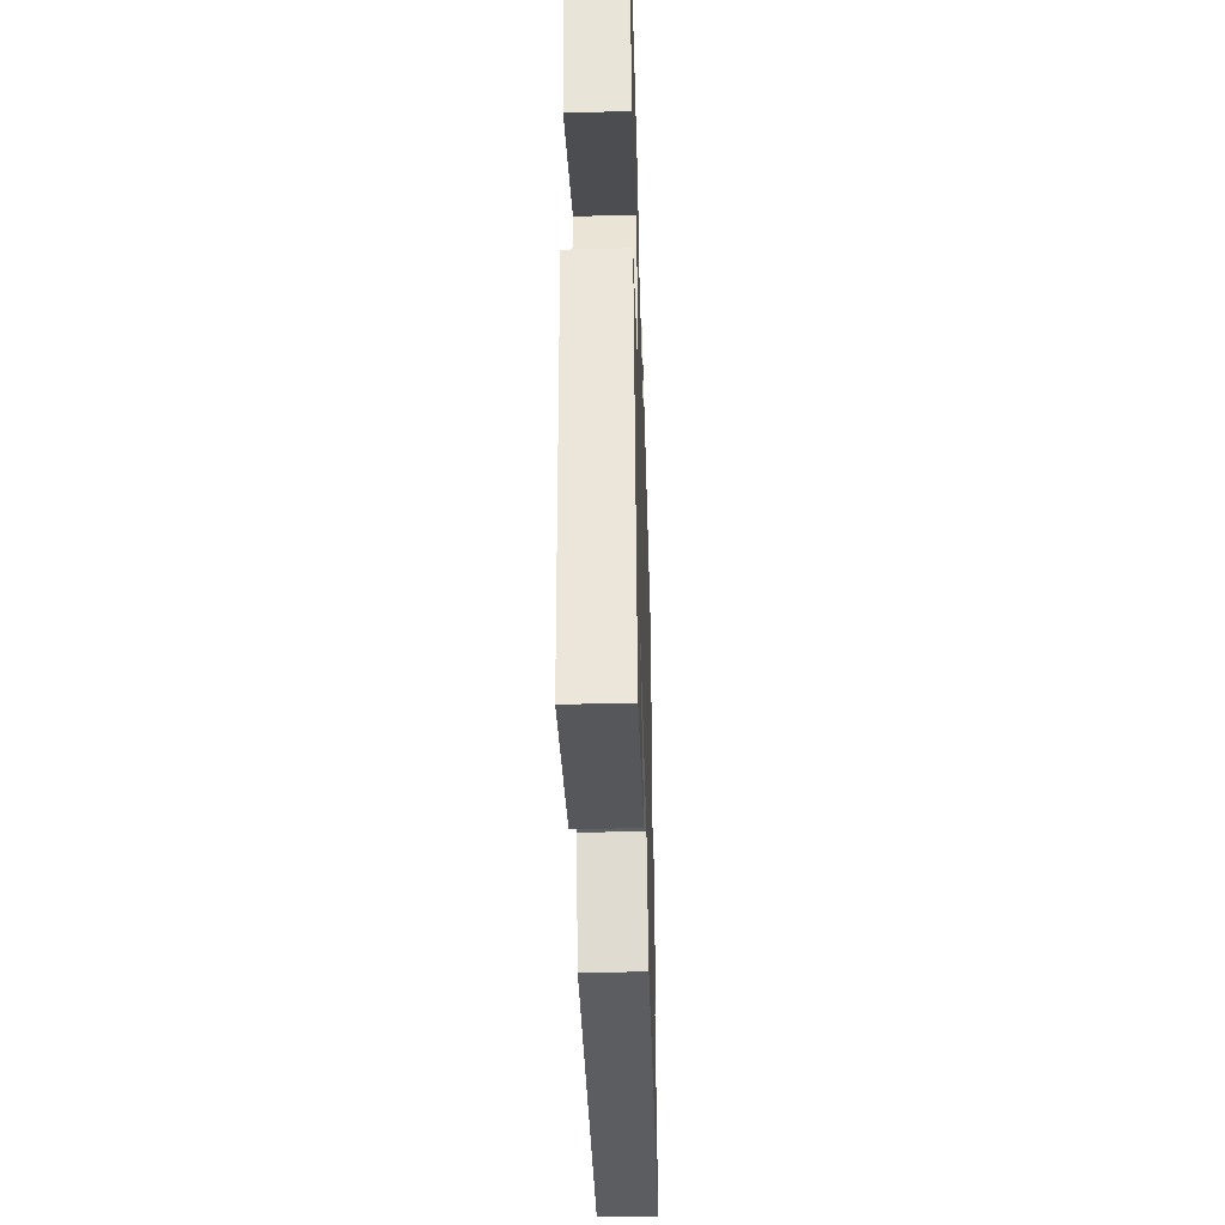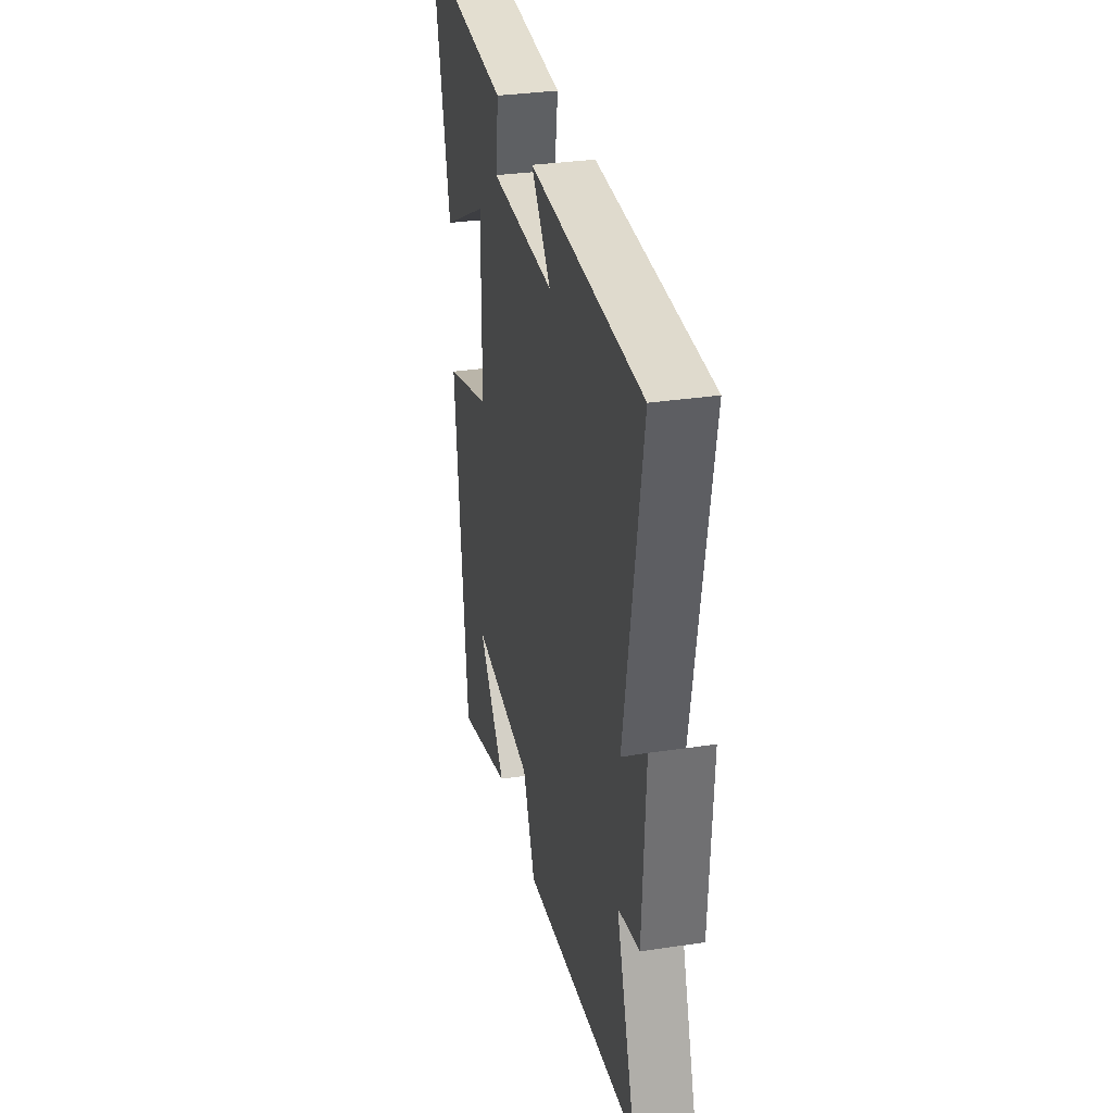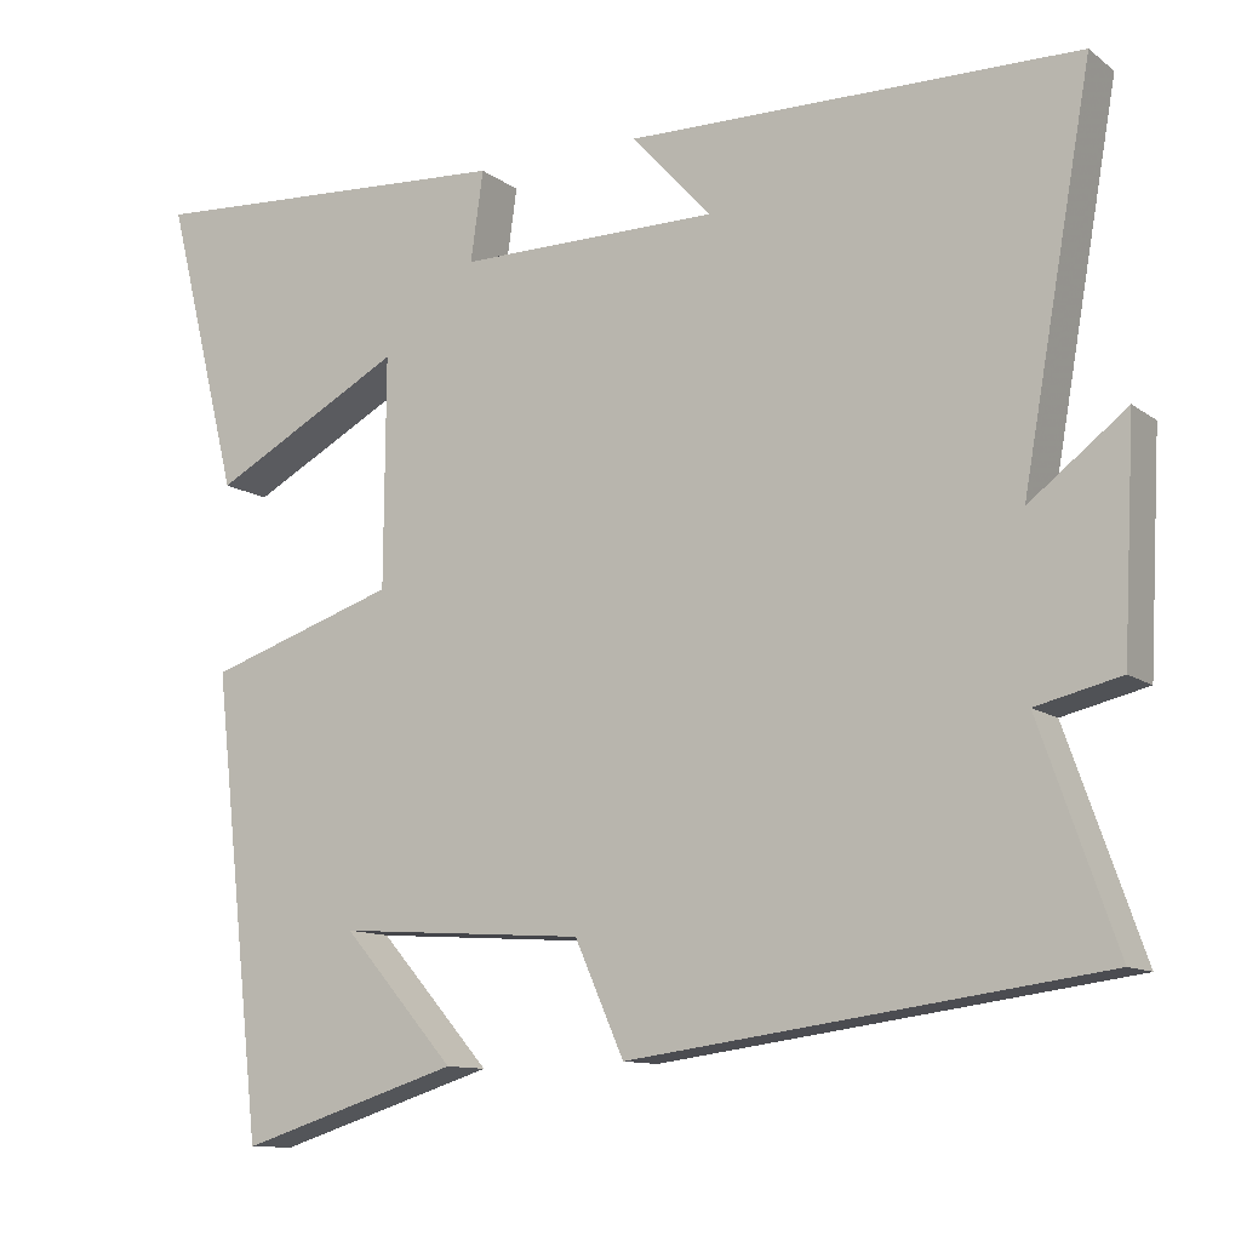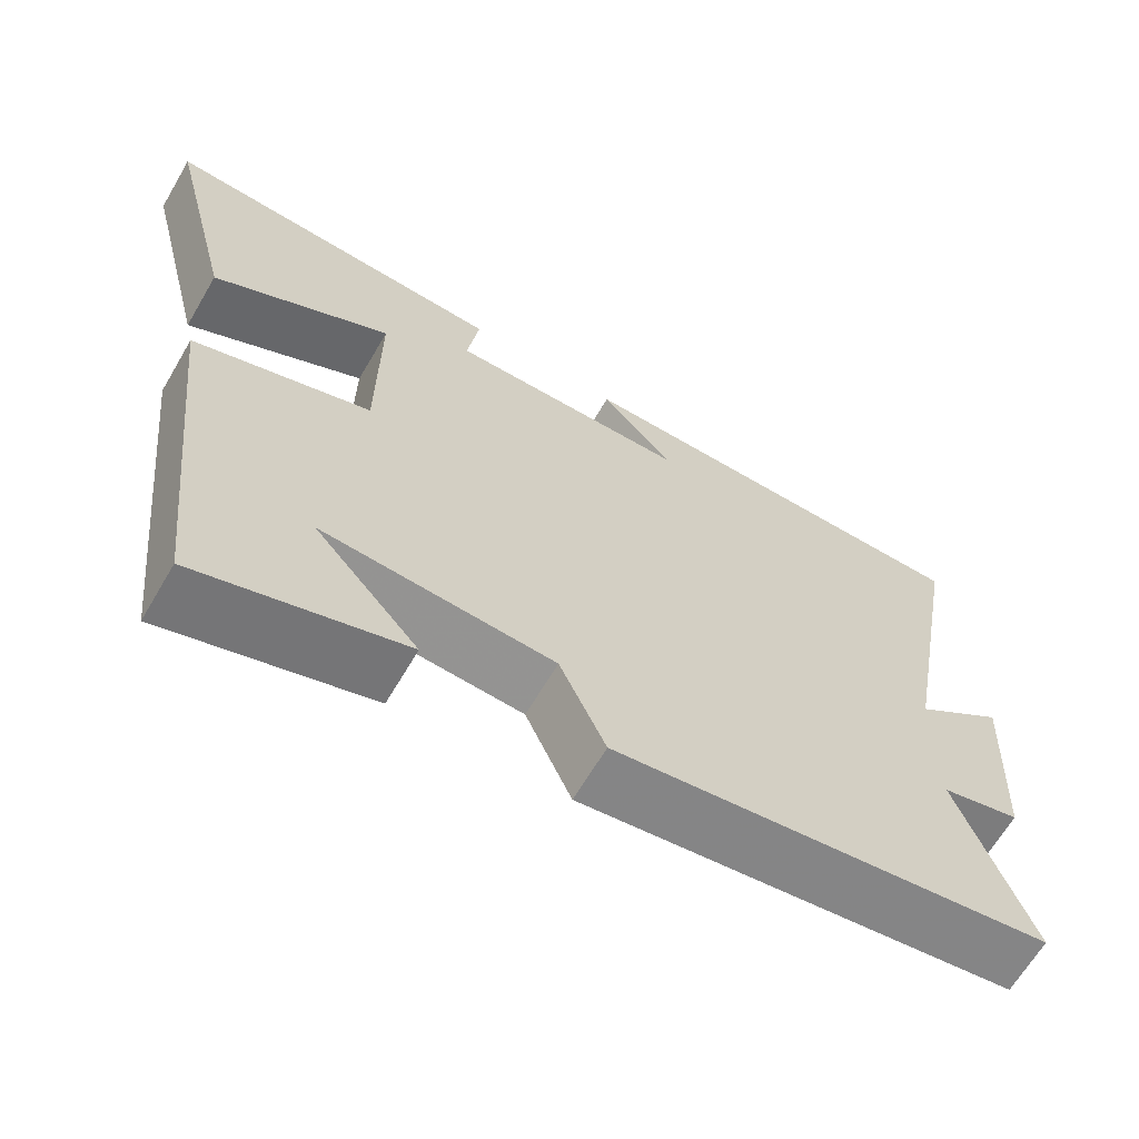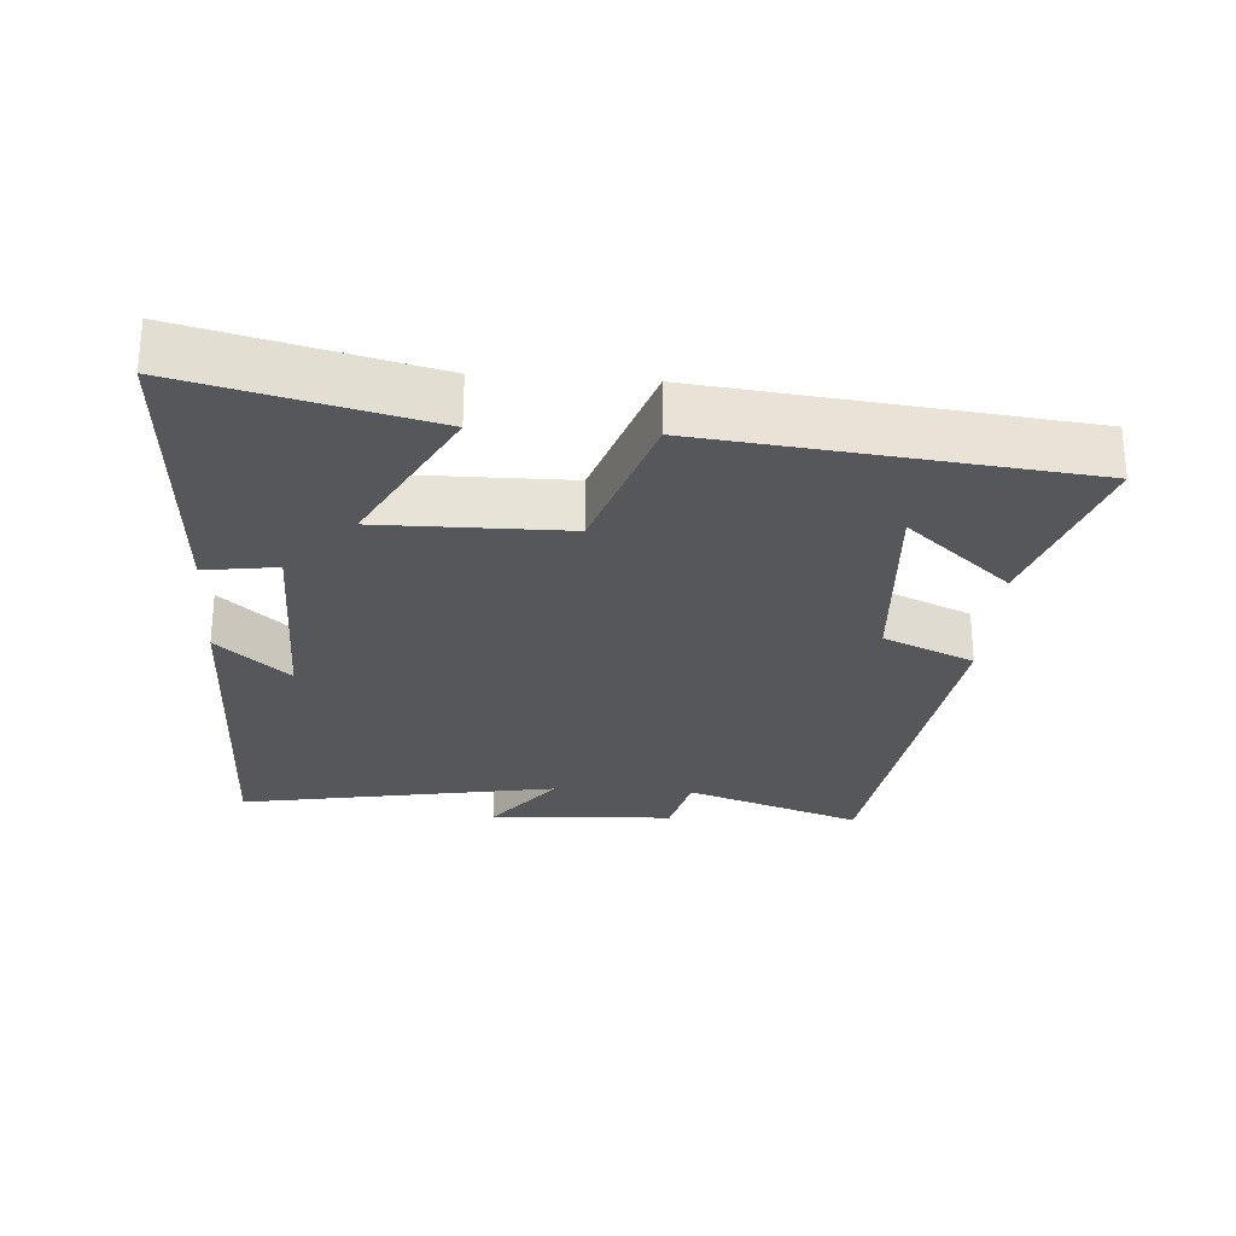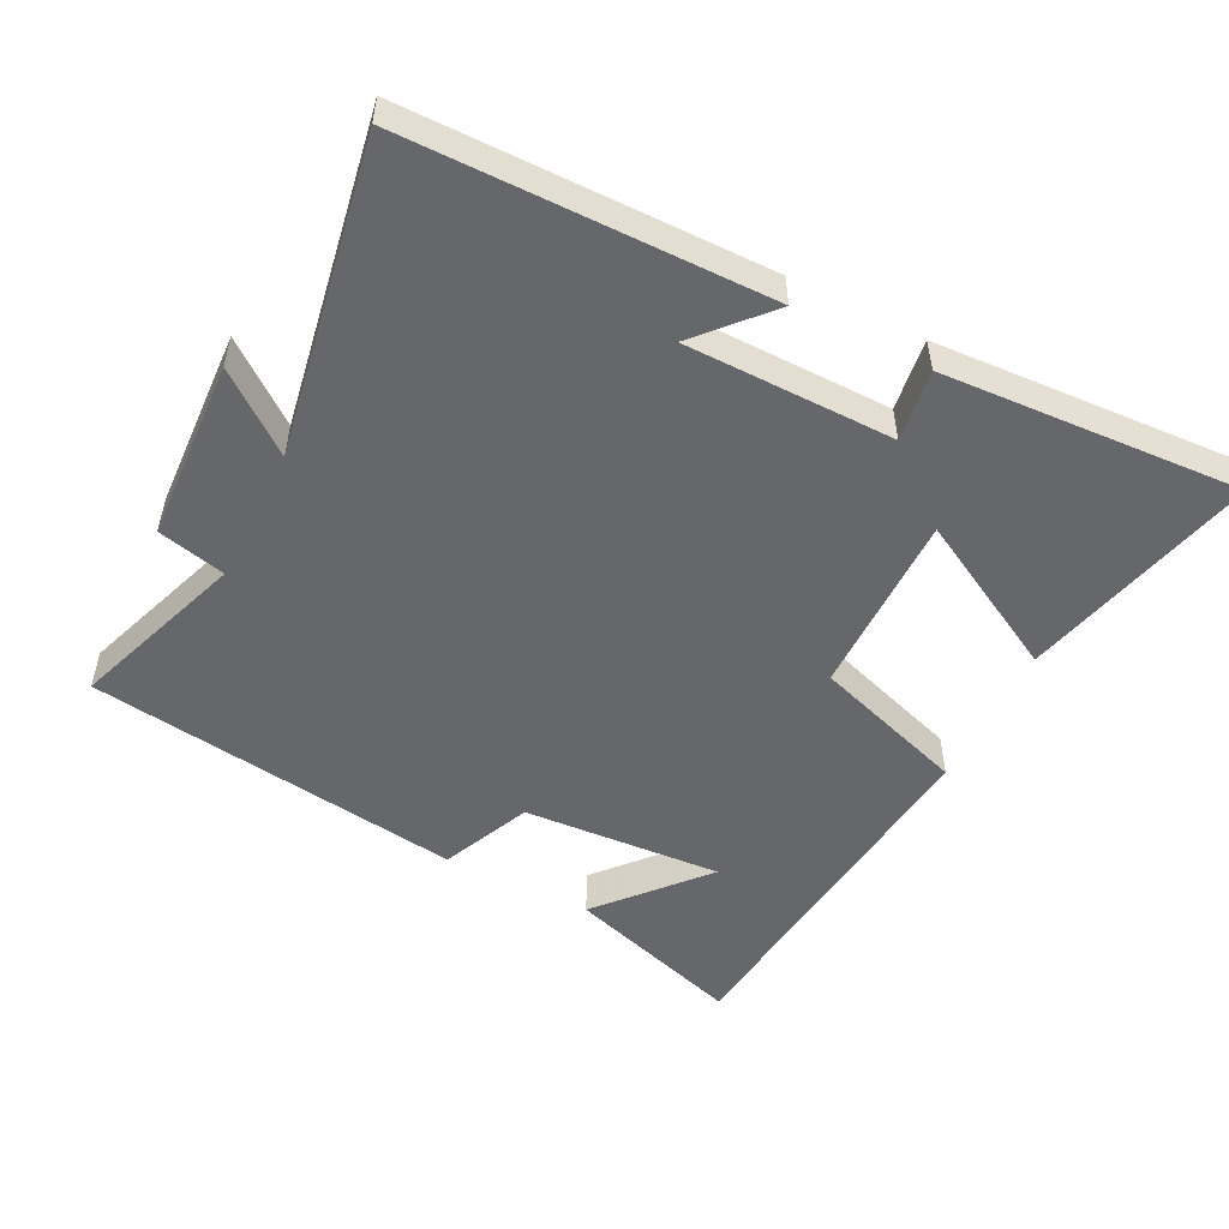
<metadata>
{"format":"obj","ext":"obj","renderer":"f3d","projection":"perspective","resolution":1024,"background":"white","views":[{"elev":-44.5,"azim":91.7,"up":"+Z"},{"elev":32.3,"azim":-101.9,"up":"+Z"},{"elev":-11.2,"azim":-149.2,"up":"+Z"},{"elev":-65.4,"azim":149.6,"up":"+Z"},{"elev":-27.3,"azim":86.1,"up":"+Y"},{"elev":-52.0,"azim":-26.9,"up":"+Y"}]}
</metadata>
<code>
v 0.586 0.07 0.526
v 0.5 0.07 0.179
v 0.274 0.07 0.301
v 0.276 0.07 0.031
v 0.5 0.07 -0.043
v 0.44 0.07 -0.582
v 0.18 0.07 -0.5
v 0.312 0.07 -0.349
v 0.02 0.07 -0.369
v -0.038 0.07 -0.5
v -0.59 0.07 -0.425
v -0.5 0.07 -0.17
v -0.6 0.07 -0.146
v -0.614 0.07 0.12
v -0.5 0.07 0.032
v -0.582 0.07 0.494
v -0.052 0.07 0.5
v -0.145 0.07 0.397
v 0.161 0.07 0.395
v 0.146 0.07 0.5
v 0.586 0 0.526
v 0.5 0 0.179
v 0.274 0 0.301
v 0.276 0 0.031
v 0.5 0 -0.043
v 0.44 0 -0.582
v 0.18 0 -0.5
v 0.312 0 -0.349
v 0.02 0 -0.369
v -0.038 0 -0.5
v -0.59 0 -0.425
v -0.5 0 -0.17
v -0.6 0 -0.146
v -0.614 0 0.12
v -0.5 0 0.032
v -0.582 0 0.494
v -0.052 0 0.5
v -0.145 0 0.397
v 0.161 0 0.395
v 0.146 0 0.5
f 19 20 1 2
f 15 16 17 18
f 15 18 19
f 12 13 14 15
f 12 15 19
f 9 10 11 12
f 8 9 12 19
f 6 7 8
f 4 5 6 8
f 4 8 19
f 3 4 19
f 2 3 19
f 22 21 40 39
f 38 37 36 35
f 39 38 35
f 35 34 33 32
f 39 35 32
f 32 31 30 29
f 39 32 29 28
f 28 27 26
f 28 26 25 24
f 39 28 24
f 39 24 23
f 39 23 22
f 1 21 22 2
f 2 22 23 3
f 3 23 24 4
f 4 24 25 5
f 5 25 26 6
f 6 26 27 7
f 7 27 28 8
f 8 28 29 9
f 9 29 30 10
f 10 30 31 11
f 11 31 32 12
f 12 32 33 13
f 13 33 34 14
f 14 34 35 15
f 15 35 36 16
f 16 36 37 17
f 17 37 38 18
f 18 38 39 19
f 19 39 40 20
f 20 40 21 1

</code>
